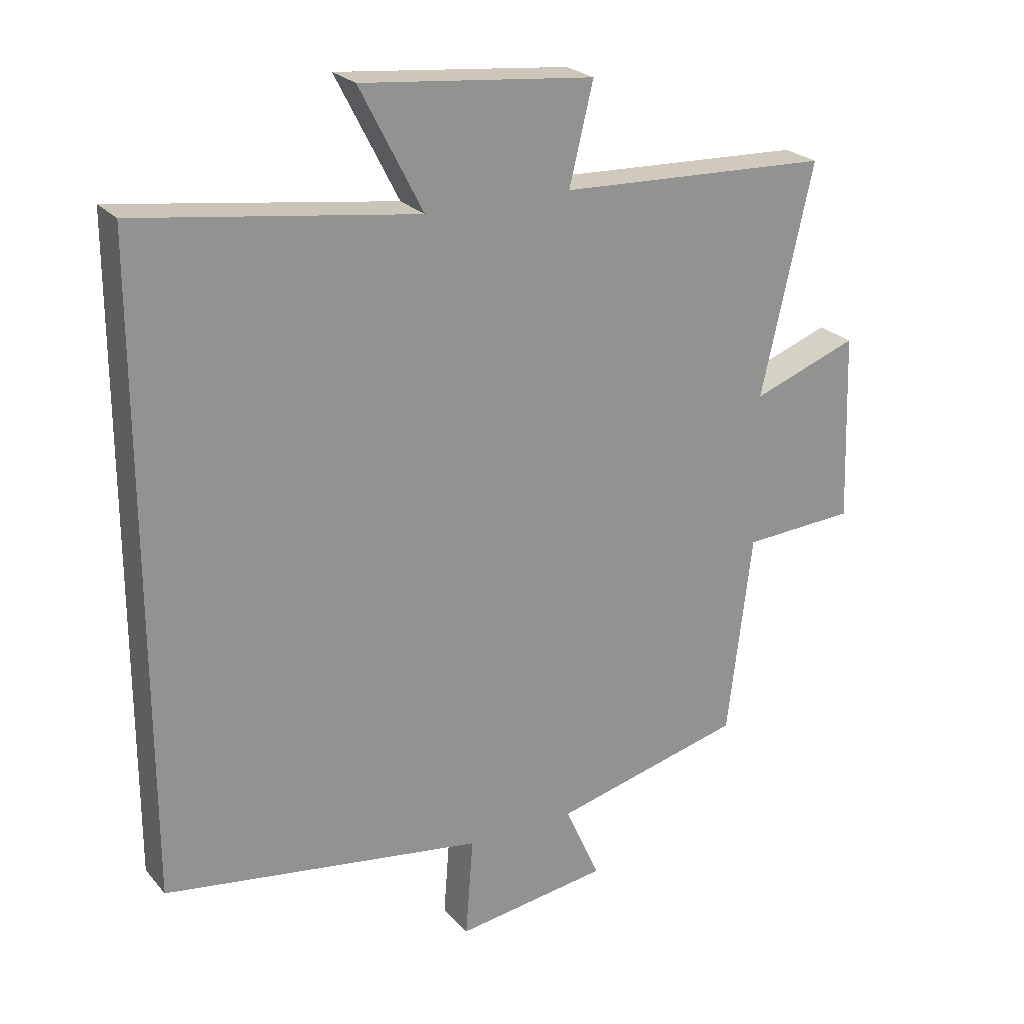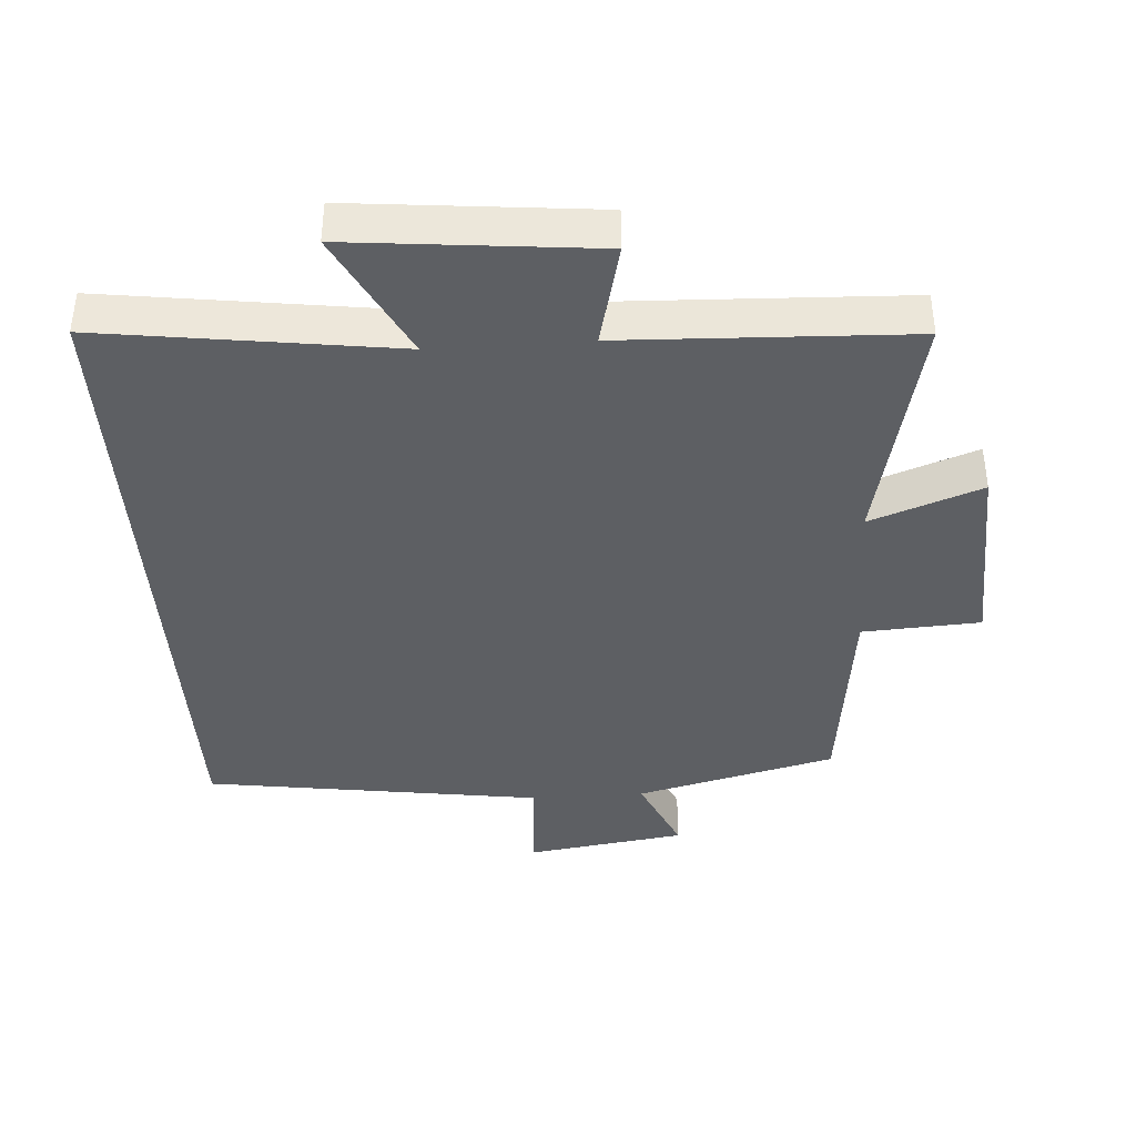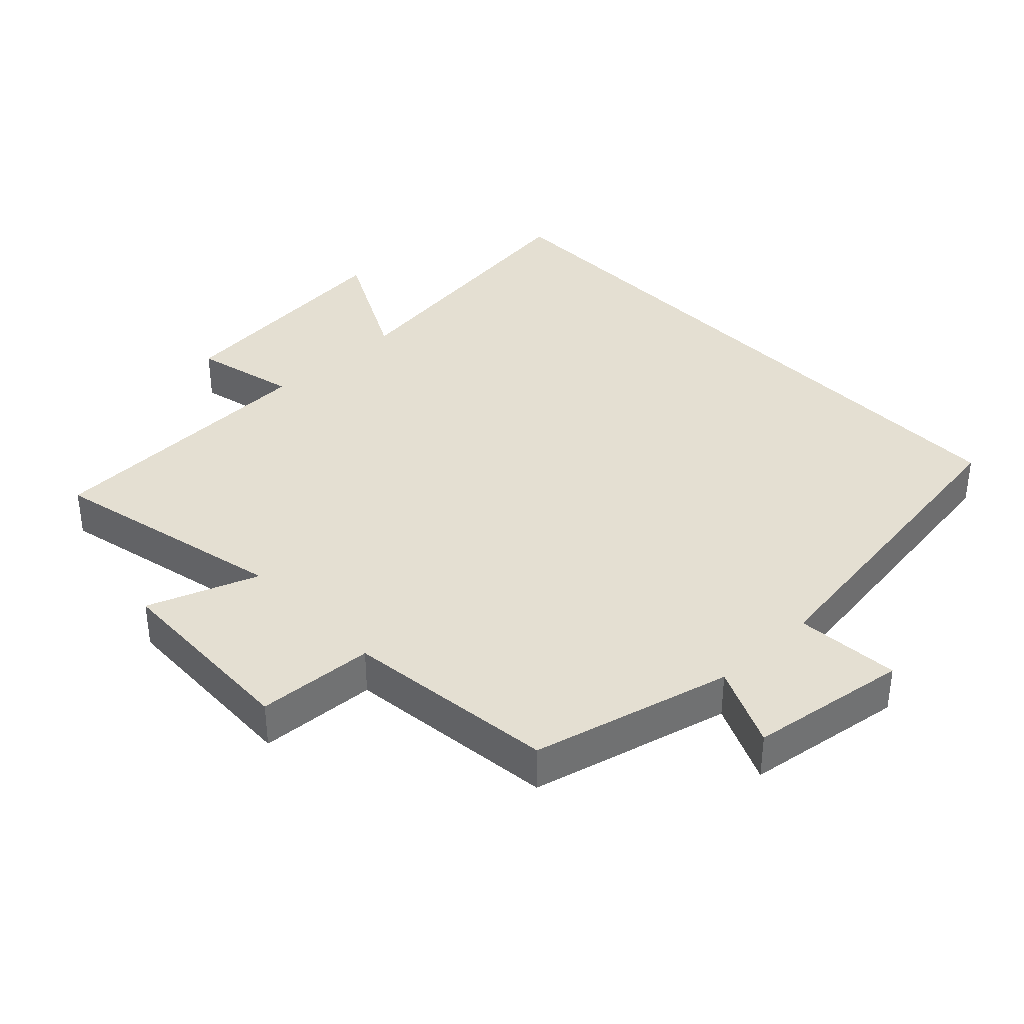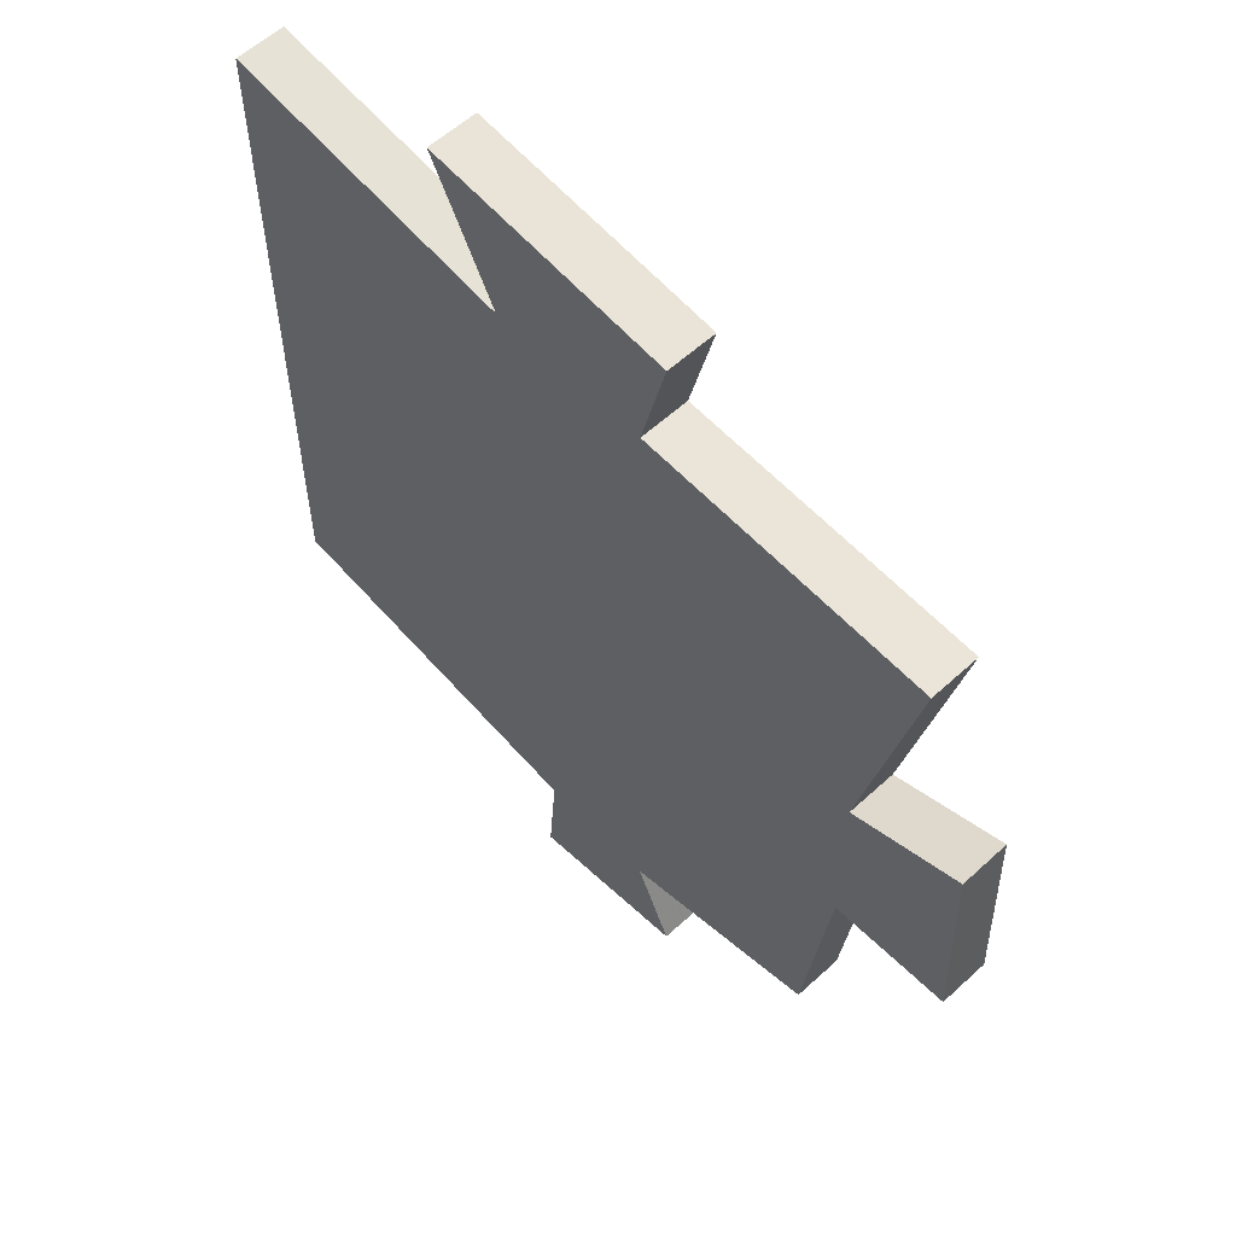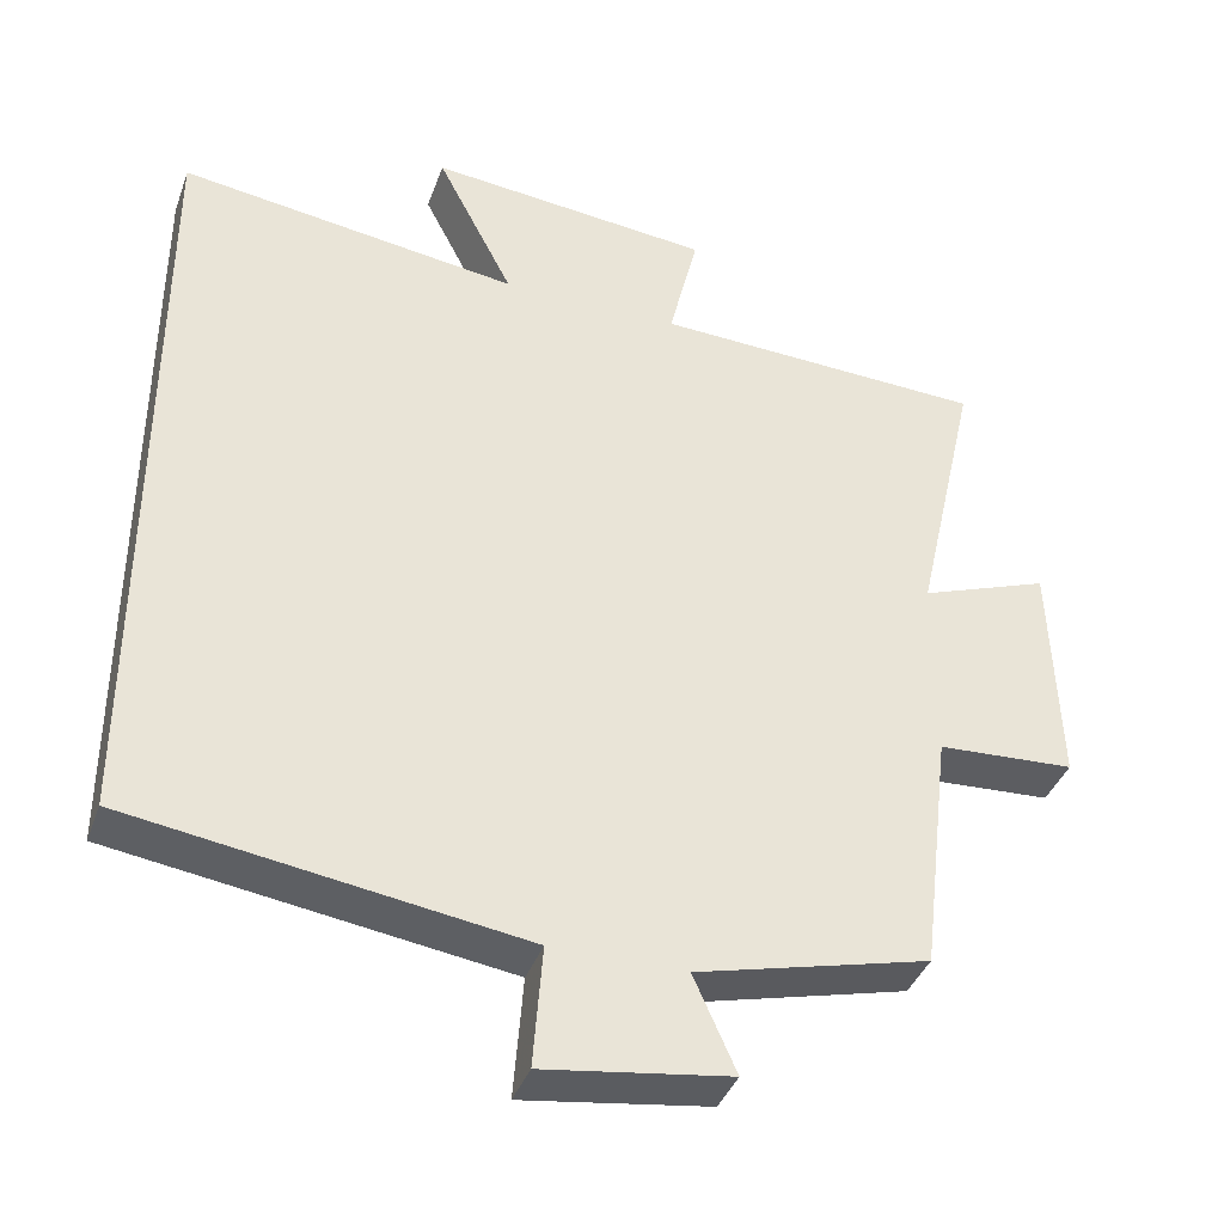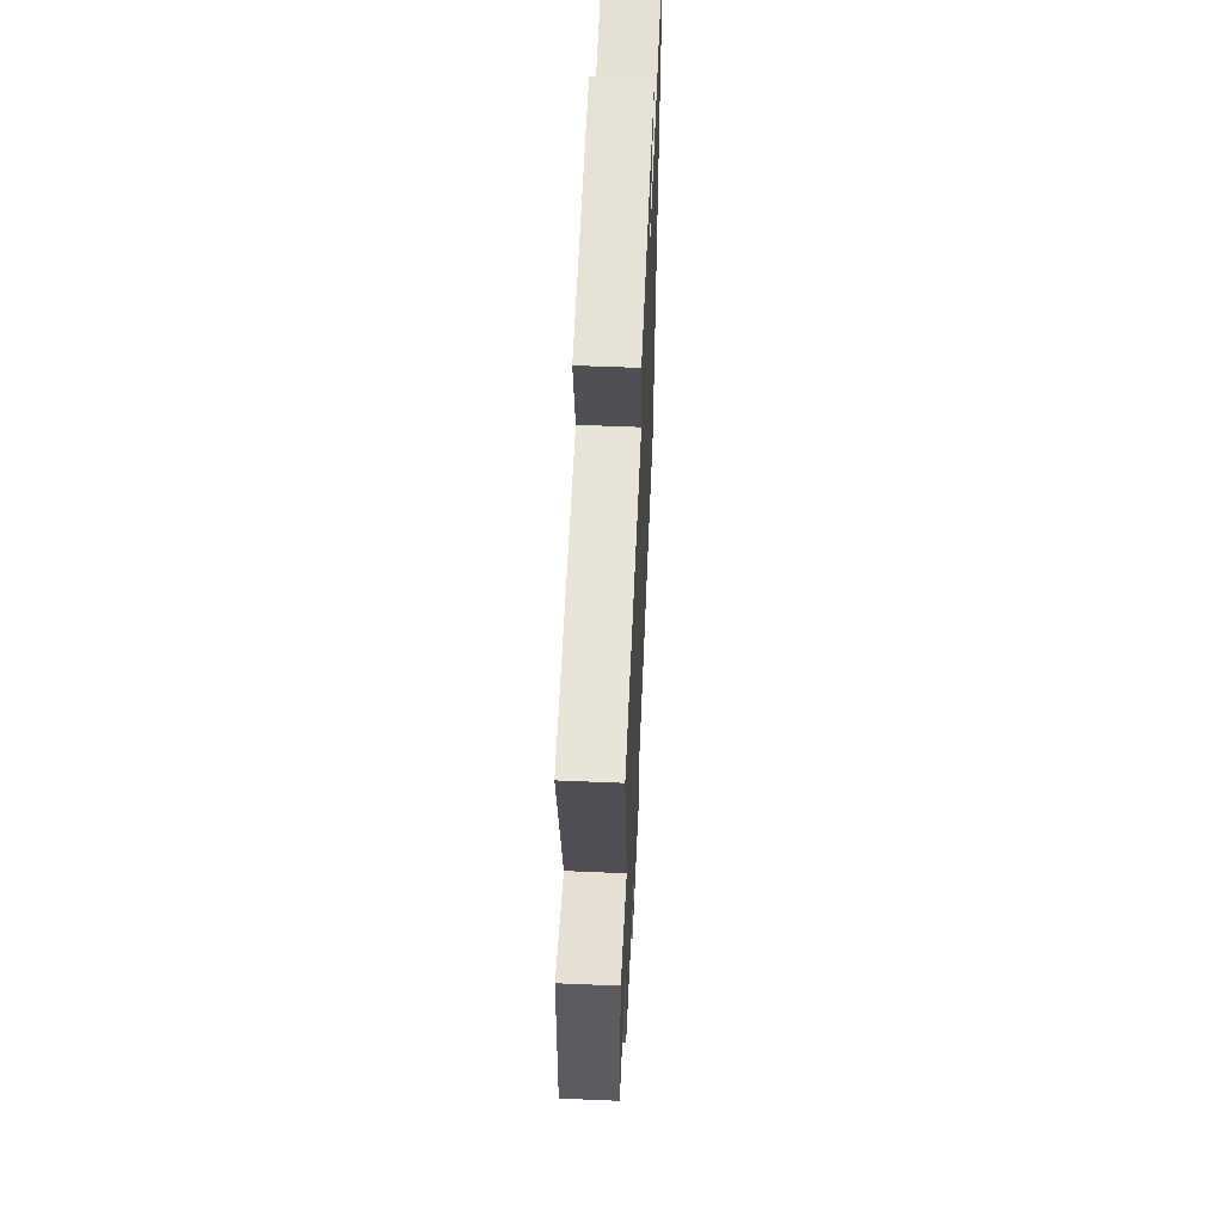
<metadata>
{"format":"obj","ext":"obj","renderer":"f3d","projection":"perspective","resolution":1024,"background":"white","views":[{"elev":23.9,"azim":-30.2,"up":"+Z"},{"elev":-39.9,"azim":3.9,"up":"+Y"},{"elev":37.2,"azim":136.4,"up":"+Y"},{"elev":58.3,"azim":46.6,"up":"+Z"},{"elev":-38.9,"azim":-18.9,"up":"+Z"},{"elev":57.8,"azim":92.5,"up":"+Z"}]}
</metadata>
<code>
v -0.5 0.07 -0.427
v -0.5 0.07 0.56
v -0.068 0.07 0.5
v -0.165 0.07 0.689
v 0.195 0.07 0.653
v 0.158 0.07 0.5
v 0.58 0.07 0.483
v 0.5 0.07 0.129
v 0.664 0.07 0.189
v 0.674 0.07 -0.103
v 0.5 0.07 -0.113
v 0.462 0.07 -0.426
v 0.167 0.07 -0.5
v 0.221 0.07 -0.621
v -0.015 0.07 -0.655
v -0.003 0.07 -0.5
v -0.5 0 -0.427
v -0.5 0 0.56
v -0.068 0 0.5
v -0.165 0 0.689
v 0.195 0 0.653
v 0.158 0 0.5
v 0.58 0 0.483
v 0.5 0 0.129
v 0.664 0 0.189
v 0.674 0 -0.103
v 0.5 0 -0.113
v 0.462 0 -0.426
v 0.167 0 -0.5
v 0.221 0 -0.621
v -0.015 0 -0.655
v -0.003 0 -0.5
f 13 14 15 16
f 11 12 13 16
f 11 16 1 2
f 8 9 10 11
f 8 11 2 3
f 6 7 8 3
f 3 4 5 6
f 32 31 30 29
f 32 29 28 27
f 18 17 32 27
f 27 26 25 24
f 19 18 27 24
f 19 24 23 22
f 22 21 20 19
f 1 17 18 2
f 2 18 19 3
f 3 19 20 4
f 4 20 21 5
f 5 21 22 6
f 6 22 23 7
f 7 23 24 8
f 8 24 25 9
f 9 25 26 10
f 10 26 27 11
f 11 27 28 12
f 12 28 29 13
f 13 29 30 14
f 14 30 31 15
f 15 31 32 16
f 16 32 17 1

</code>
